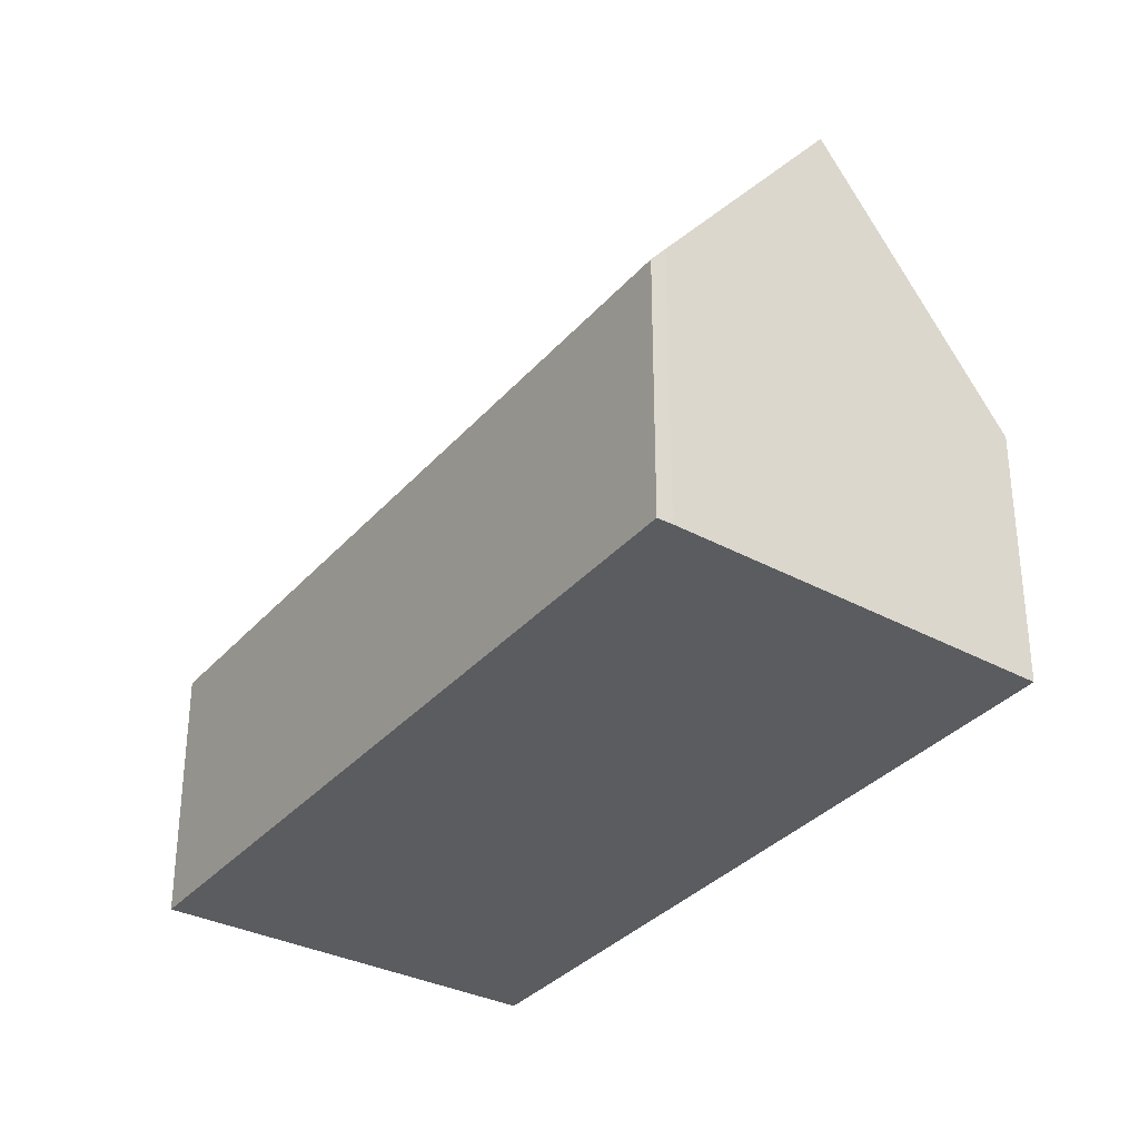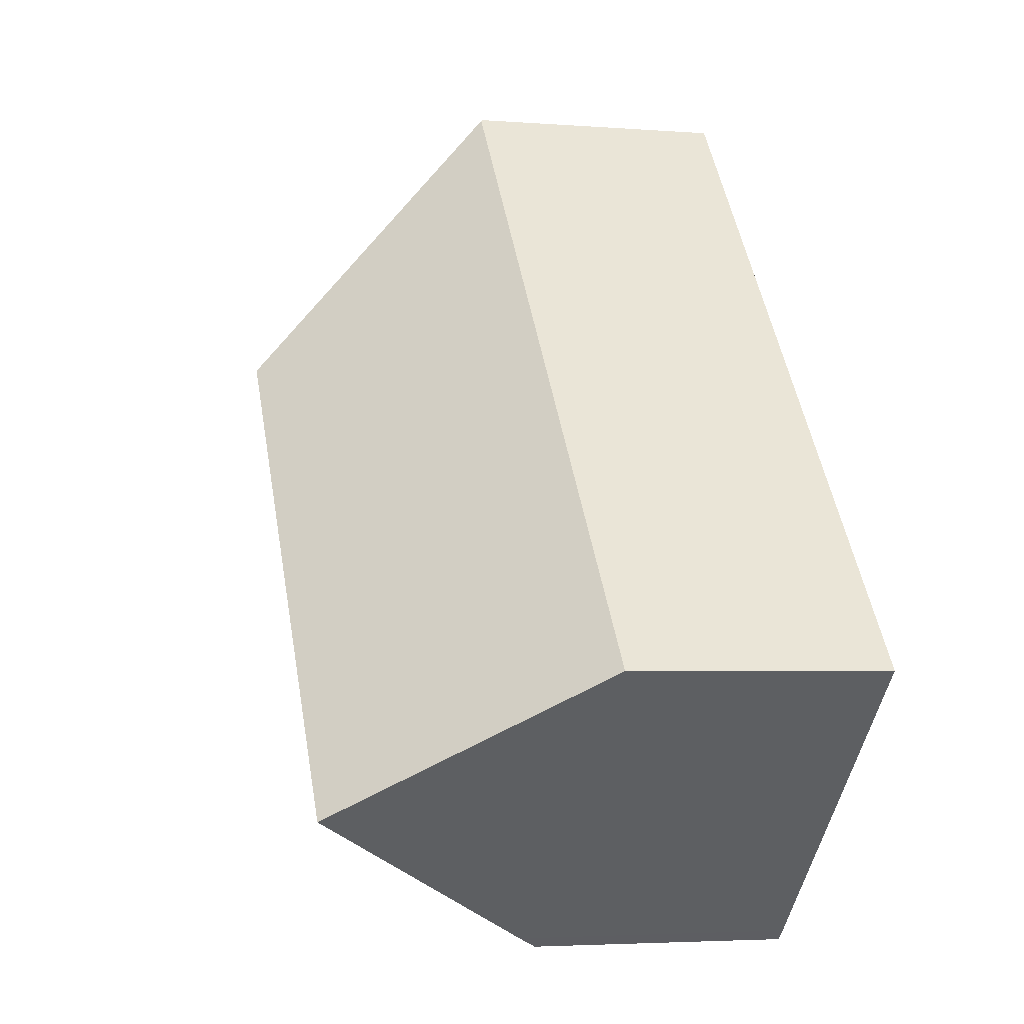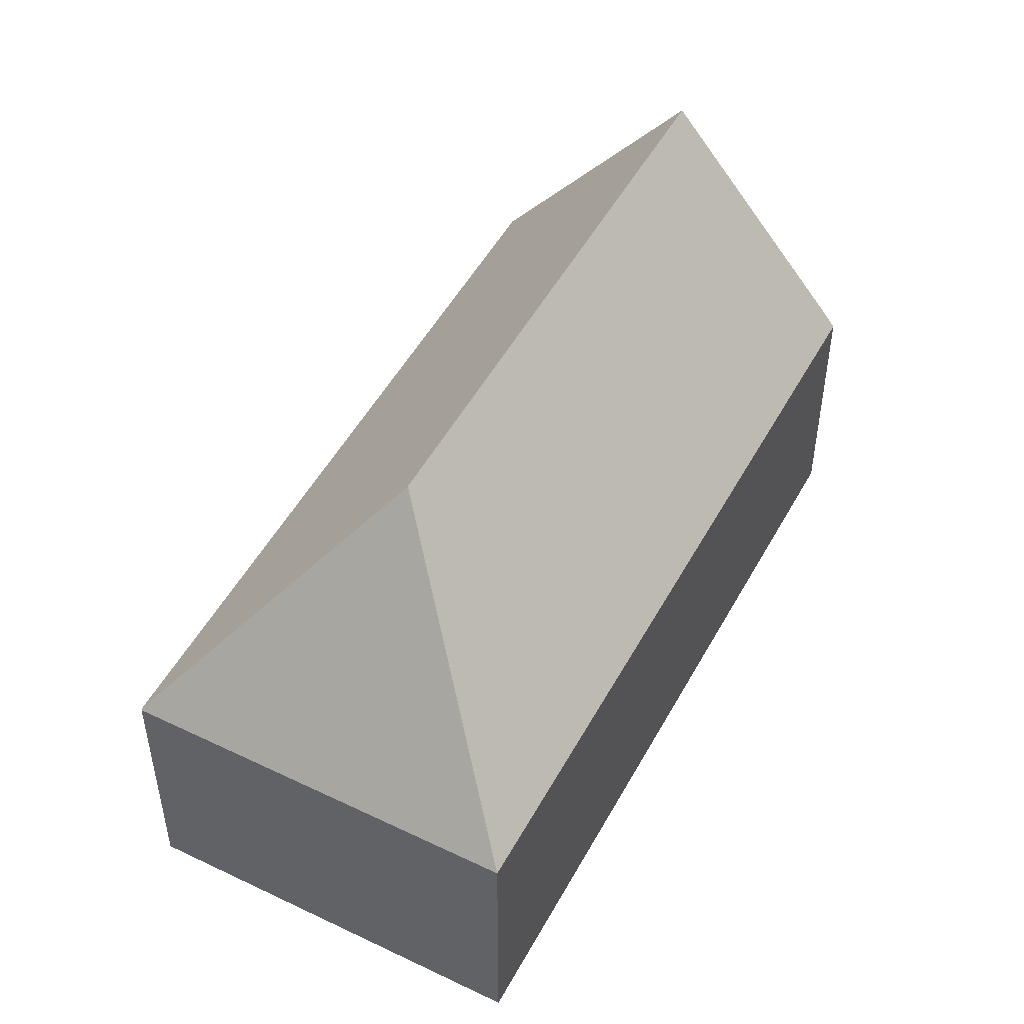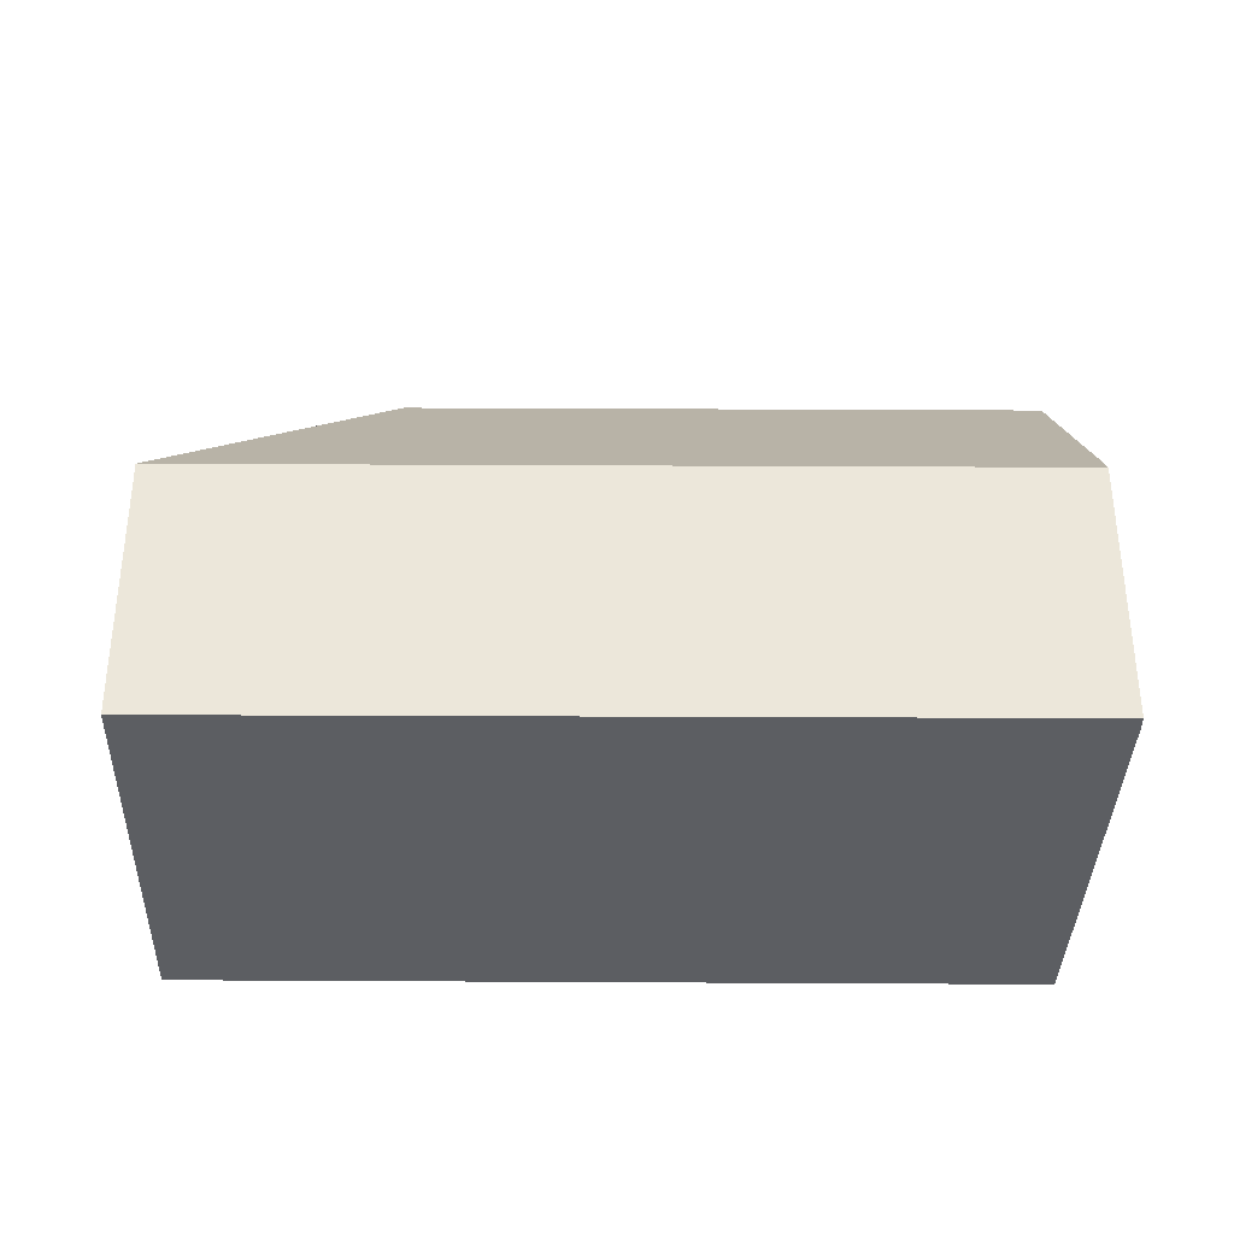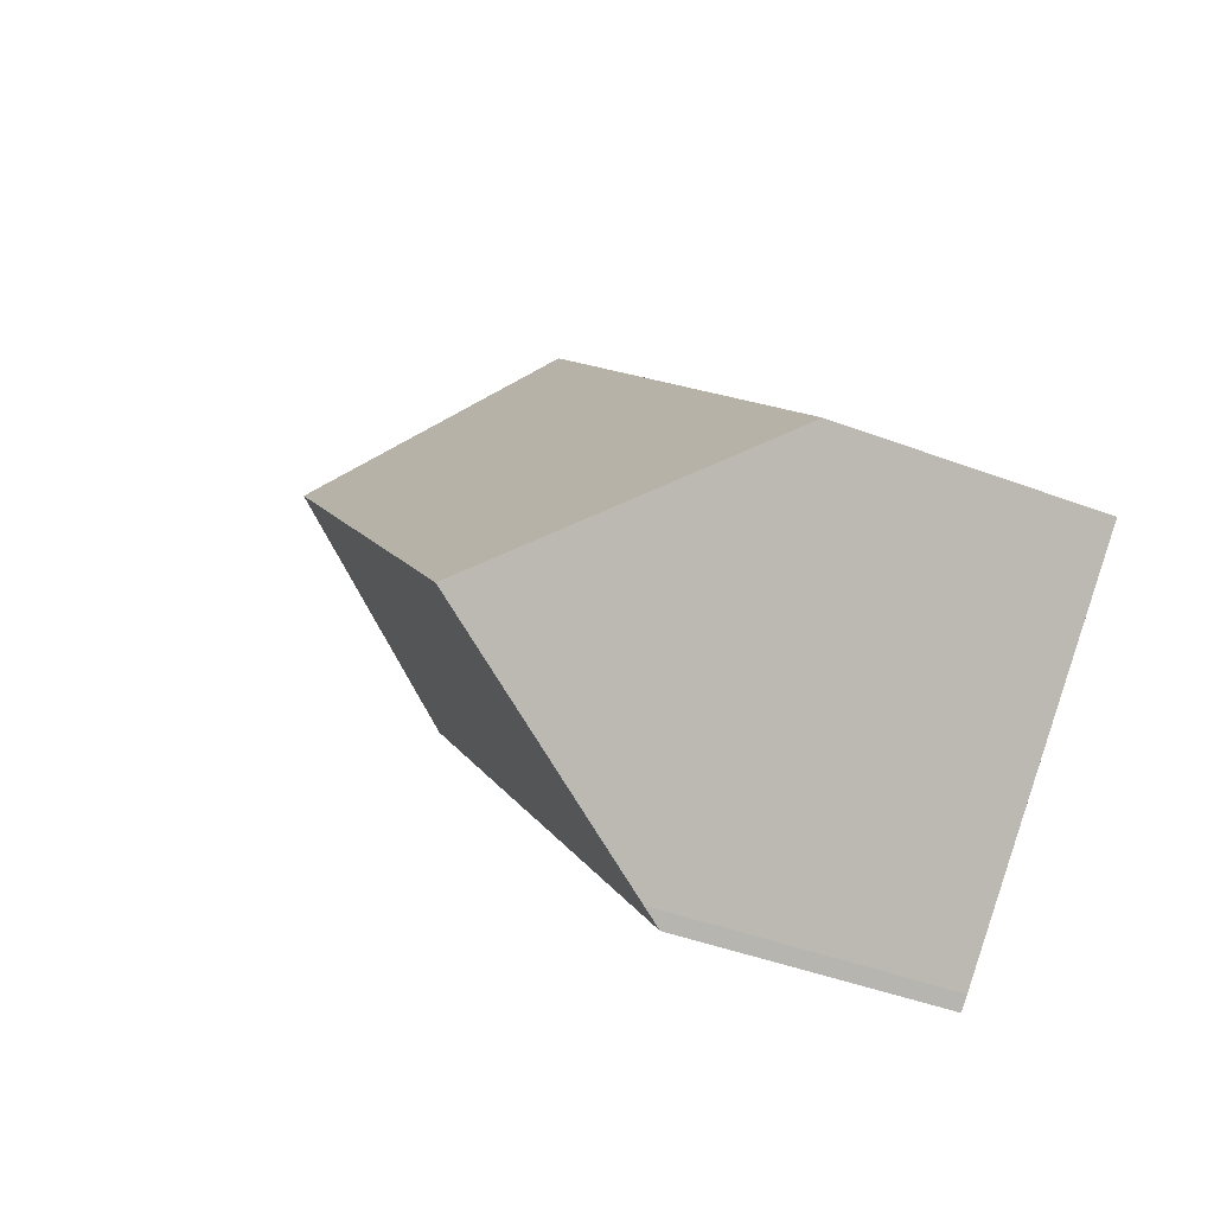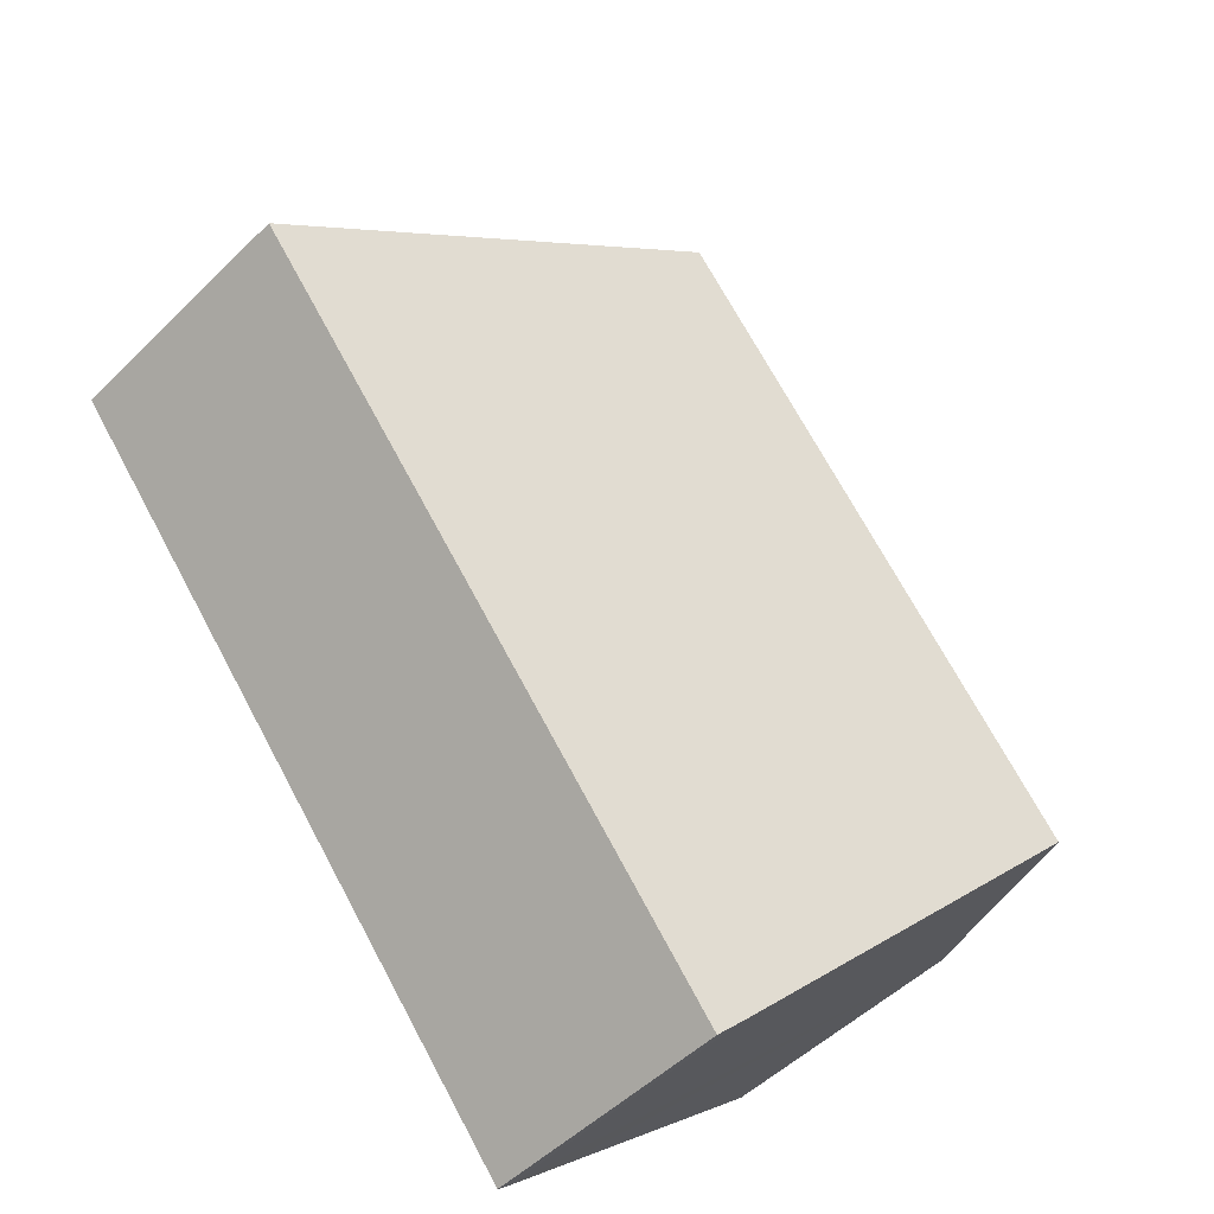
<metadata>
{"format":"obj","ext":"obj","renderer":"f3d","projection":"perspective","resolution":1024,"background":"white","views":[{"elev":-33.7,"azim":-174.1,"up":"+Y"},{"elev":-3.6,"azim":-104.7,"up":"+Z"},{"elev":50.6,"azim":68.1,"up":"+Y"},{"elev":-37.9,"azim":129.8,"up":"+Y"},{"elev":-43.9,"azim":-113.9,"up":"+Z"},{"elev":-50.6,"azim":136.8,"up":"+Z"}]}
</metadata>
<code>
v  7.088 6.859 -6.549
v  7.432 6.395 -6.731
v  7.377 6.395 -6.796
v  20.33 6.395 8.561
v  13.3 12.48 7.976
v  5.624 9.286 -5.196
v  3.696 12.48 -3.415
v  0 6.354 3.891e-16
v  12.72 6.441 14.97
v  13.05 6.396 14.74
v  12.75 6.395 15
v  7.088 4.01e-16 -6.549
v  7.377 4.161e-16 -6.796
v  5.624 3.182e-16 -5.196
v  0 0 0
v  3.696 2.091e-16 -3.415
v  12.72 -9.167e-16 14.97
v  12.75 -9.185e-16 15
v  20.33 -5.242e-16 8.561
v  13.05 -9.024e-16 14.74
v  7.432 4.122e-16 -6.731
g defaultobject
f 1 2 3
f 2 1 4
f 4 1 5
f 5 1 6
f 5 6 7
f 8 5 7
f 5 8 9
f 10 9 11
f 9 10 5
f 5 10 4
f 3 12 1
f 12 3 13
f 6 8 7
f 8 6 1
f 8 1 12
f 8 12 14
f 8 14 15
f 15 14 16
f 15 9 8
f 9 15 17
f 9 17 11
f 11 17 18
f 18 10 11
f 10 18 4
f 4 18 19
f 19 18 20
f 2 13 3
f 13 2 4
f 13 4 21
f 21 4 19
f 17 20 18
f 20 17 15
f 20 15 19
f 19 15 16
f 19 16 14
f 19 14 12
f 19 12 21
f 21 12 13

</code>
